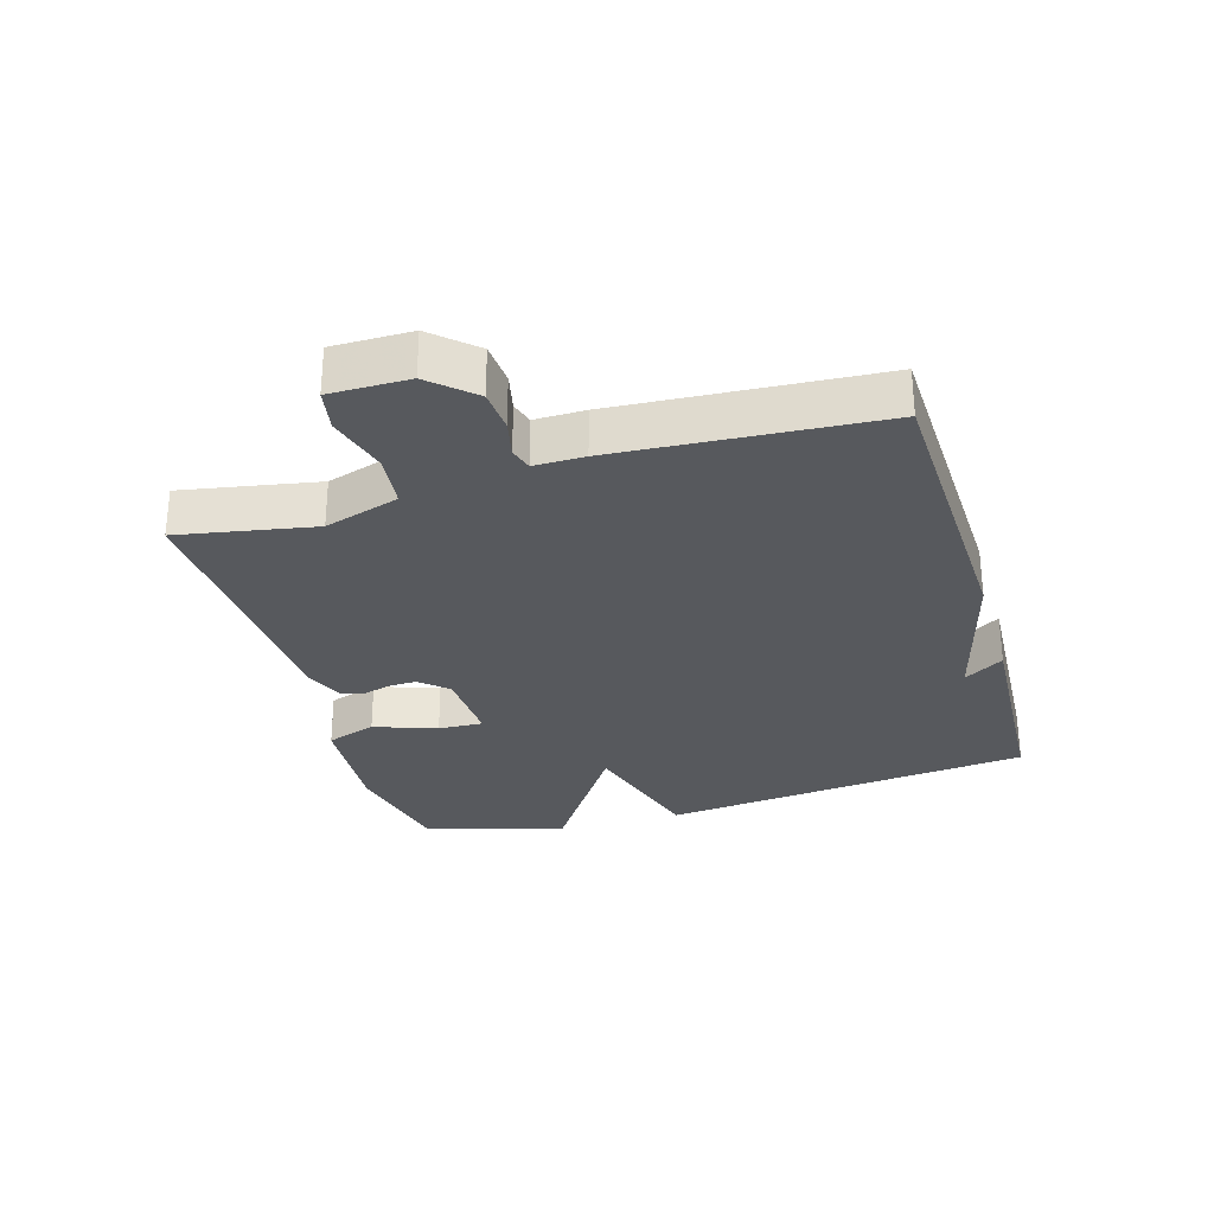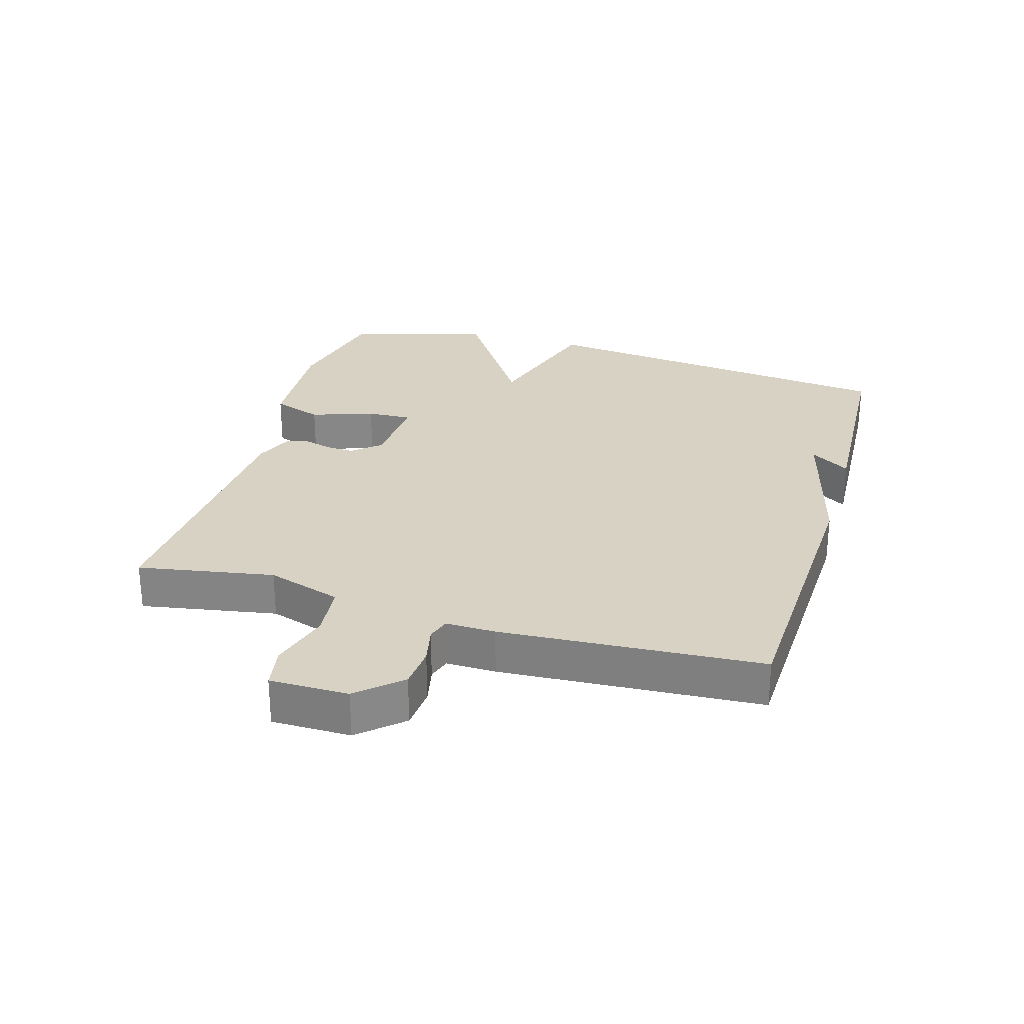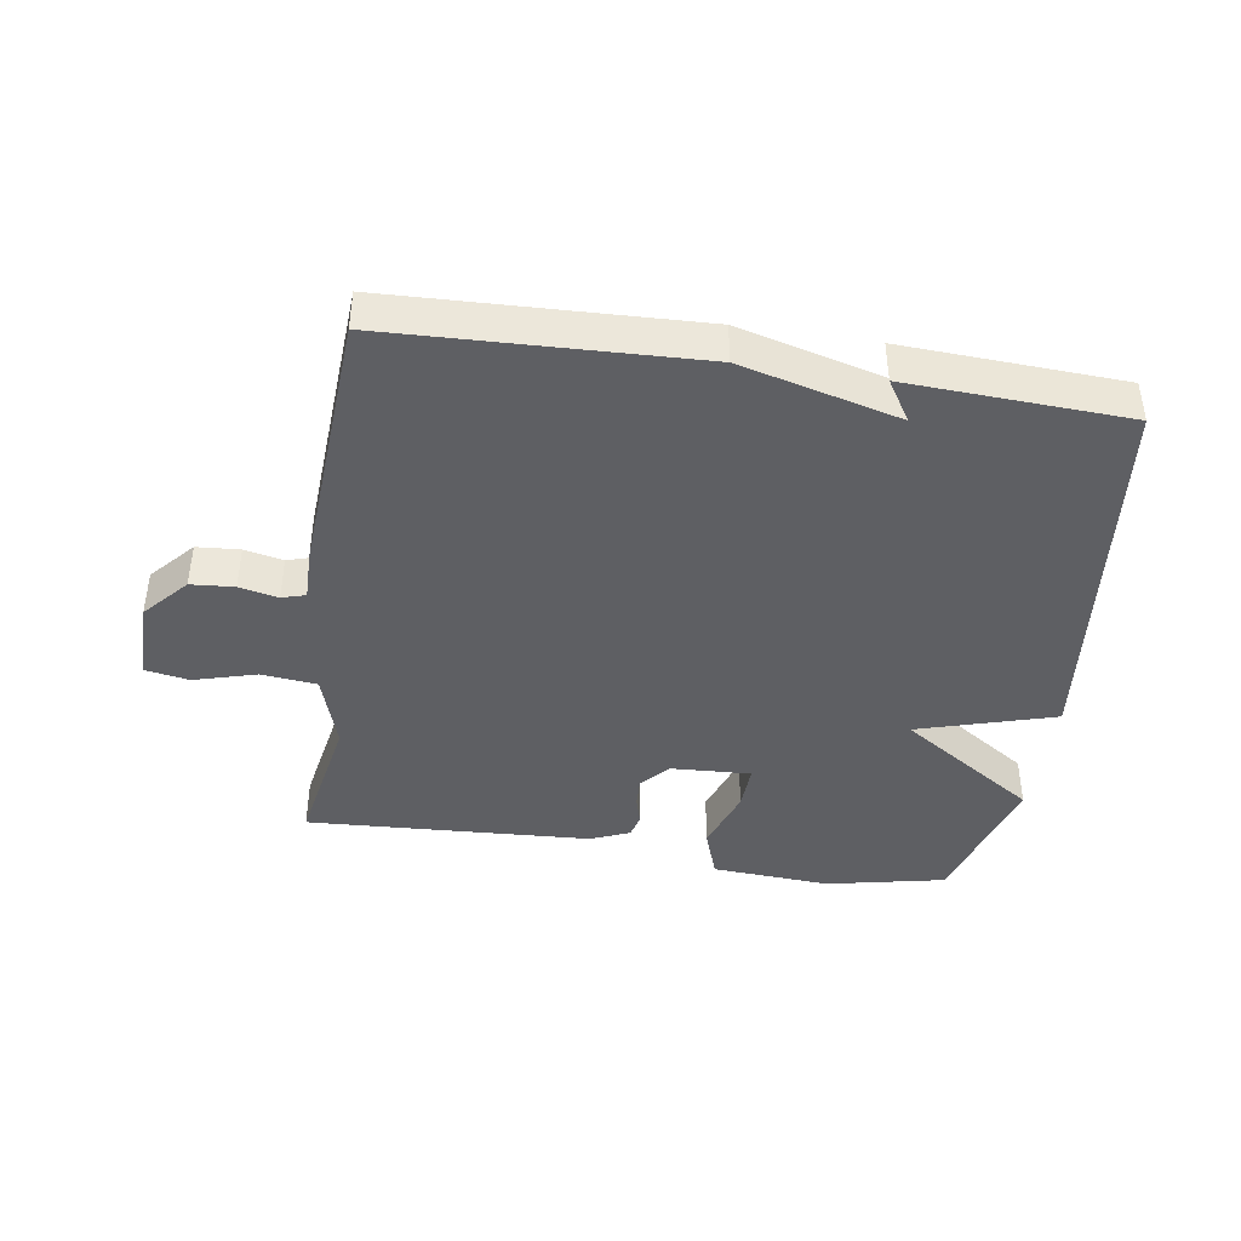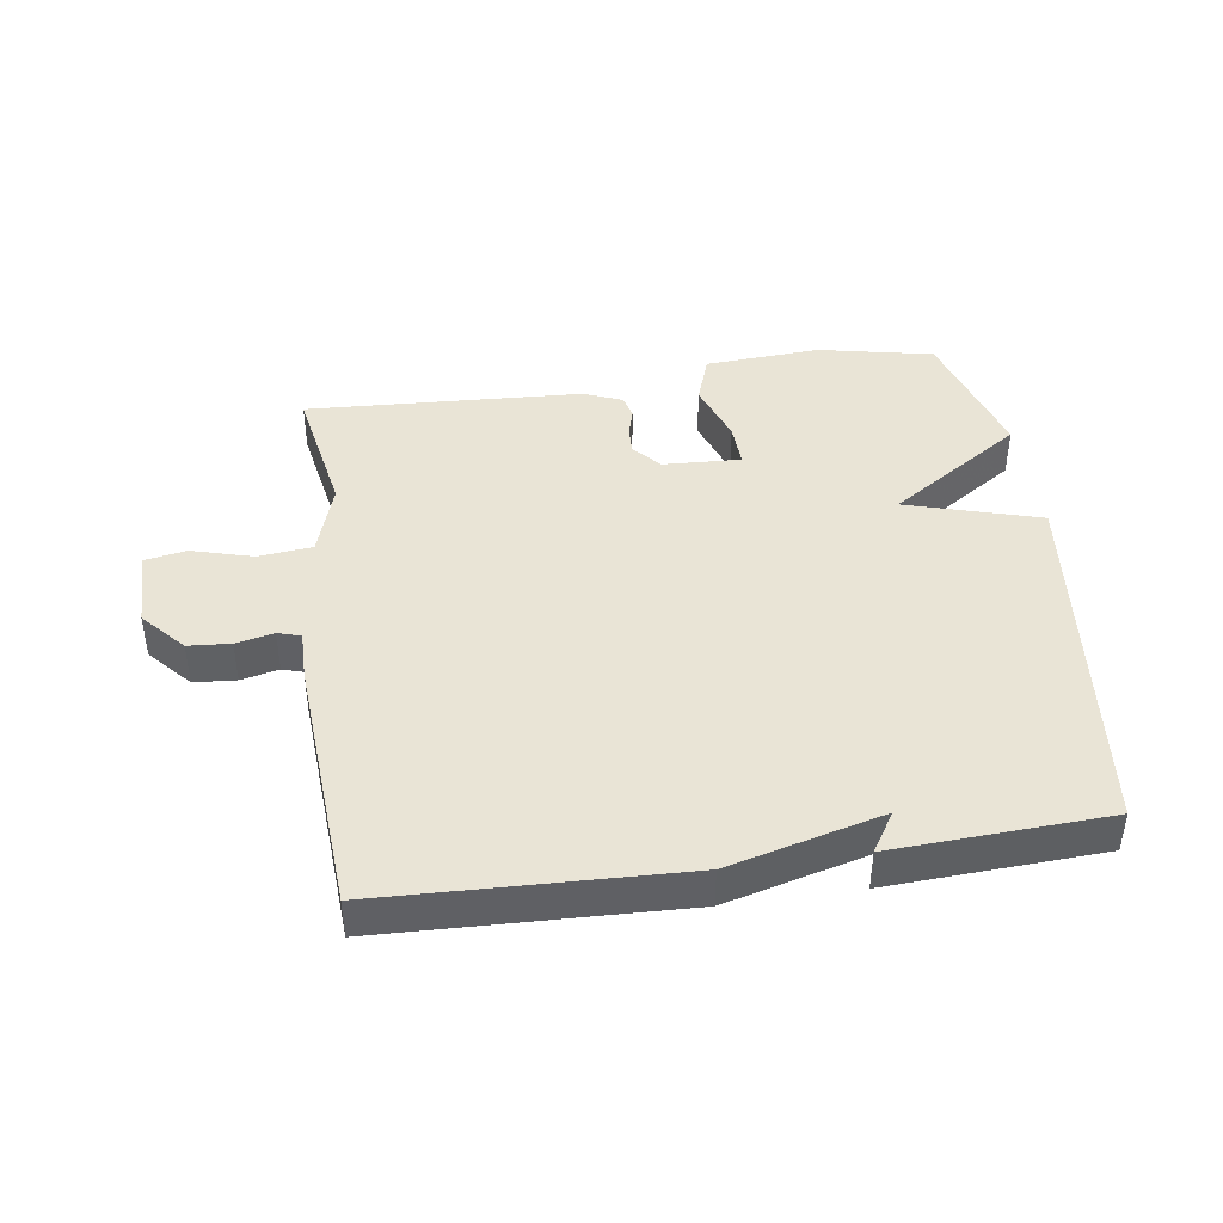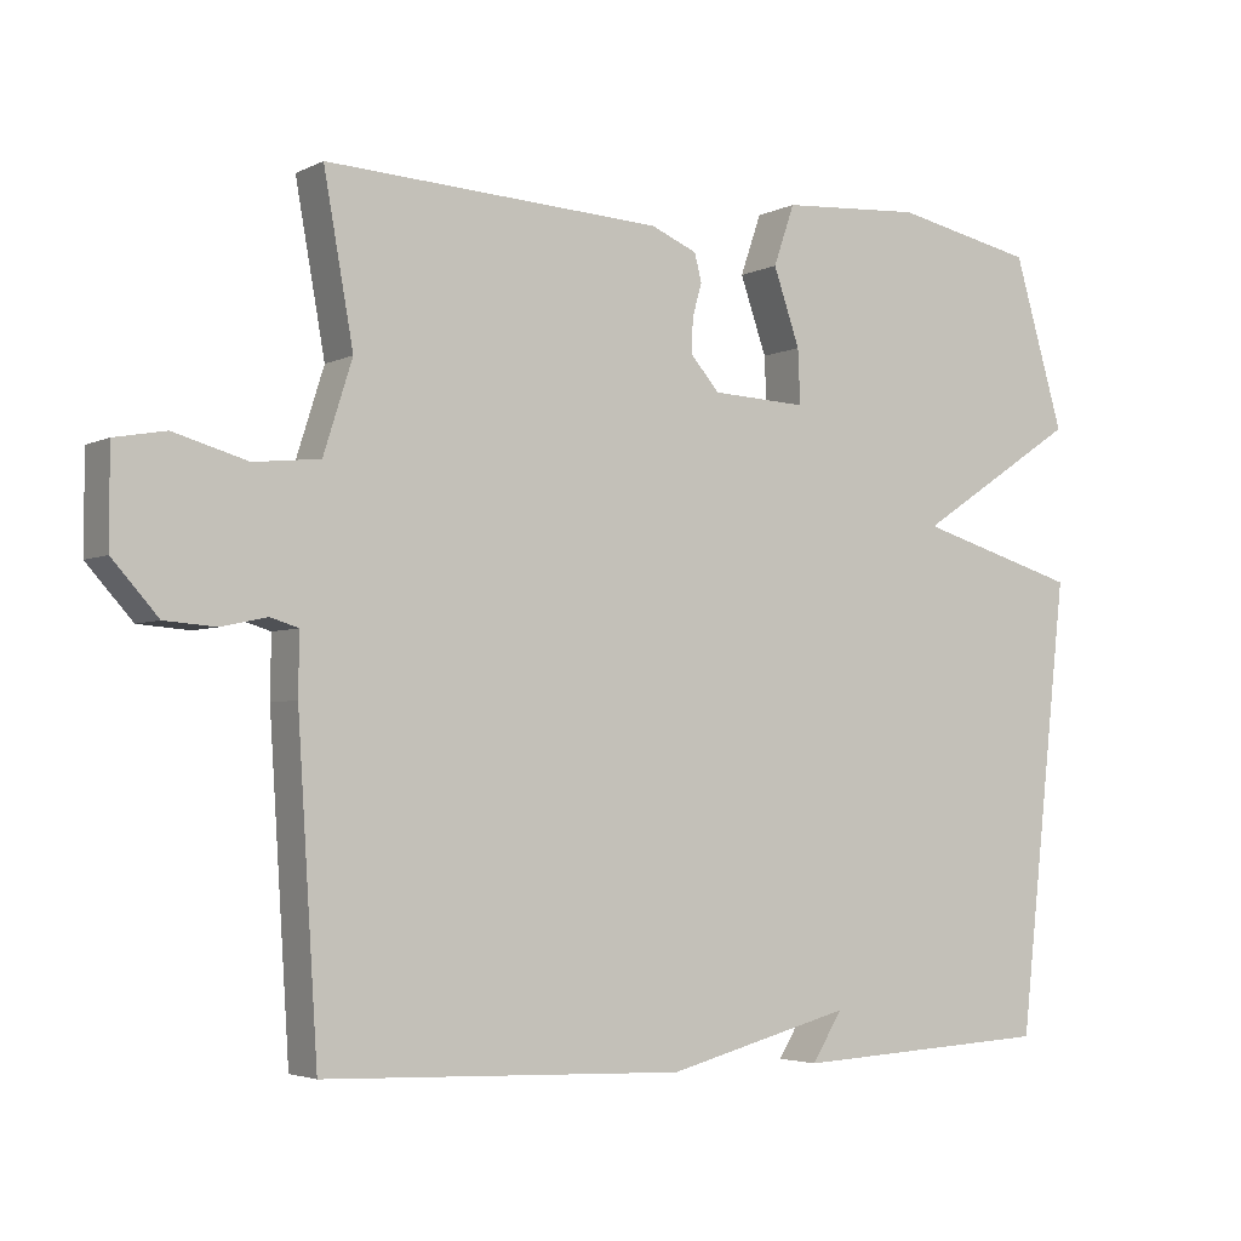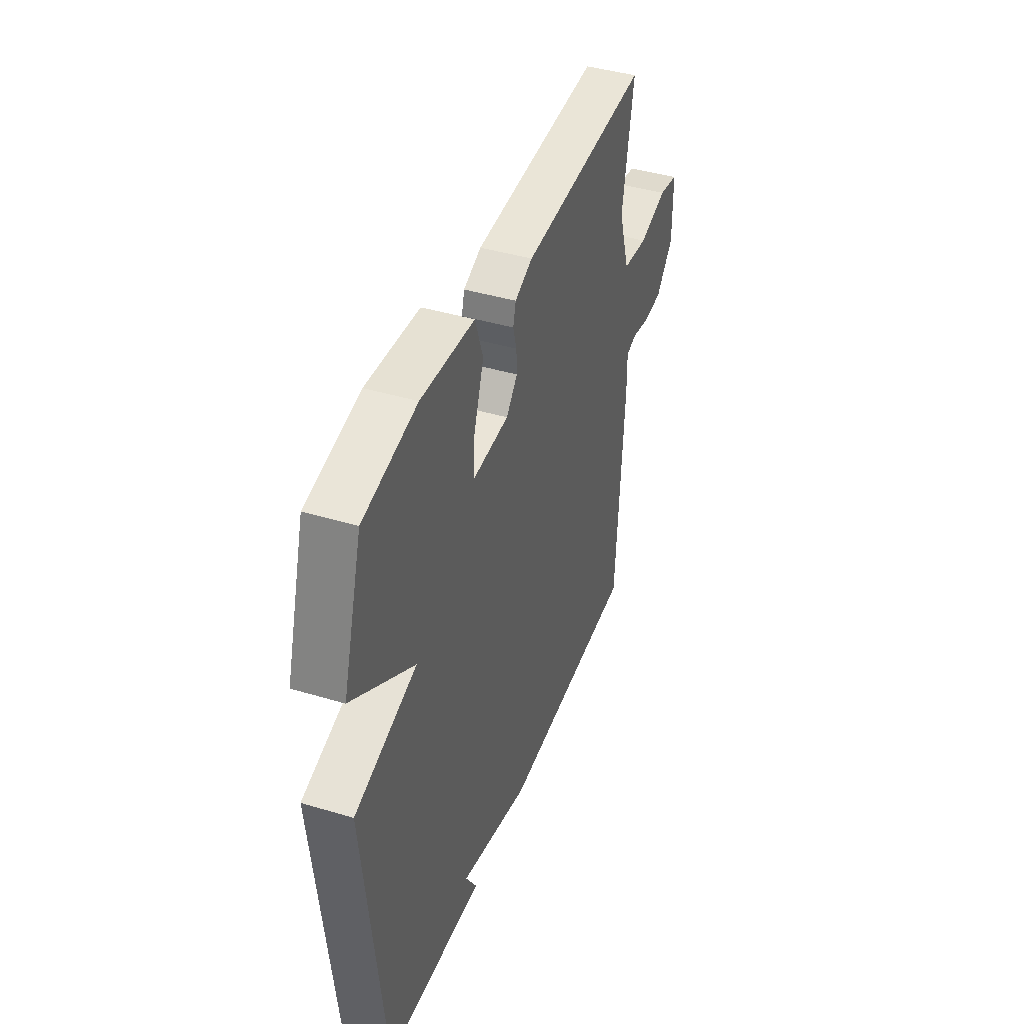
<metadata>
{"format":"obj","ext":"obj","renderer":"f3d","projection":"perspective","resolution":1024,"background":"white","views":[{"elev":-29.3,"azim":106.3,"up":"+Y"},{"elev":27.7,"azim":106.5,"up":"+Y"},{"elev":-41.8,"azim":171.3,"up":"+Y"},{"elev":42.4,"azim":171.7,"up":"+Y"},{"elev":-3.7,"azim":147.3,"up":"+Z"},{"elev":42.0,"azim":-70.1,"up":"+Z"}]}
</metadata>
<code>
v 0.5 0.07 0.5
v 0.462 0.07 0.288
v 0.499 0.07 0.171
v 0.584 0.07 0.162
v 0.679 0.07 0.189
v 0.745 0.07 0.177
v 0.745 0.07 0.054
v 0.686 0.07 -0.012
v 0.62 0.07 -0.017
v 0.561 0.07 -0.004
v 0.525 0.07 -0.015
v 0.526 0.07 -0.093
v 0.5 0.07 -0.5
v 0.035 0.07 -0.517
v -0.204 0.07 -0.455
v -0.165 0.07 -0.517
v -0.5 0.07 -0.5
v -0.565 0.07 0.081
v -0.356 0.07 0.143
v -0.565 0.07 0.281
v -0.5 0.07 0.5
v -0.319 0.07 0.538
v -0.138 0.07 0.526
v -0.111 0.07 0.448
v -0.145 0.07 0.35
v -0.148 0.07 0.28
v -0.026 0.07 0.286
v 0.012 0.07 0.329
v 0.01 0.07 0.373
v -0.002 0.07 0.416
v 0.007 0.07 0.452
v 0.067 0.07 0.477
v 0.5 0 0.5
v 0.462 0 0.288
v 0.499 0 0.171
v 0.584 0 0.162
v 0.679 0 0.189
v 0.745 0 0.177
v 0.745 0 0.054
v 0.686 0 -0.012
v 0.62 0 -0.017
v 0.561 0 -0.004
v 0.525 0 -0.015
v 0.526 0 -0.093
v 0.5 0 -0.5
v 0.035 0 -0.517
v -0.204 0 -0.455
v -0.165 0 -0.517
v -0.5 0 -0.5
v -0.565 0 0.081
v -0.356 0 0.143
v -0.565 0 0.281
v -0.5 0 0.5
v -0.319 0 0.538
v -0.138 0 0.526
v -0.111 0 0.448
v -0.145 0 0.35
v -0.148 0 0.28
v -0.026 0 0.286
v 0.012 0 0.329
v 0.01 0 0.373
v -0.002 0 0.416
v 0.007 0 0.452
v 0.067 0 0.477
f 32 1 2
f 31 32 2
f 30 31 2
f 29 30 2
f 28 29 2 3
f 27 28 3
f 26 27 3
f 23 24 25
f 22 23 25
f 21 22 25
f 20 21 25
f 19 20 25
f 19 25 26
f 17 18 19
f 17 19 26 3
f 15 16 17
f 13 14 15
f 12 13 15
f 11 12 15
f 17 3 4
f 15 17 4
f 11 15 4
f 8 9 10
f 7 8 10
f 6 7 10
f 5 6 10
f 4 5 10
f 4 10 11
f 34 33 64
f 34 64 63
f 34 63 62
f 34 62 61
f 35 34 61 60
f 35 60 59
f 35 59 58
f 57 56 55
f 57 55 54
f 57 54 53
f 57 53 52
f 57 52 51
f 58 57 51
f 51 50 49
f 35 58 51 49
f 49 48 47
f 47 46 45
f 47 45 44
f 47 44 43
f 36 35 49
f 36 49 47
f 36 47 43
f 42 41 40
f 42 40 39
f 42 39 38
f 42 38 37
f 42 37 36
f 43 42 36
f 1 33 34 2
f 2 34 35 3
f 3 35 36 4
f 4 36 37 5
f 5 37 38 6
f 6 38 39 7
f 7 39 40 8
f 8 40 41 9
f 9 41 42 10
f 10 42 43 11
f 11 43 44 12
f 12 44 45 13
f 13 45 46 14
f 14 46 47 15
f 15 47 48 16
f 16 48 49 17
f 17 49 50 18
f 18 50 51 19
f 19 51 52 20
f 20 52 53 21
f 21 53 54 22
f 22 54 55 23
f 23 55 56 24
f 24 56 57 25
f 25 57 58 26
f 26 58 59 27
f 27 59 60 28
f 28 60 61 29
f 29 61 62 30
f 30 62 63 31
f 31 63 64 32
f 32 64 33 1

</code>
